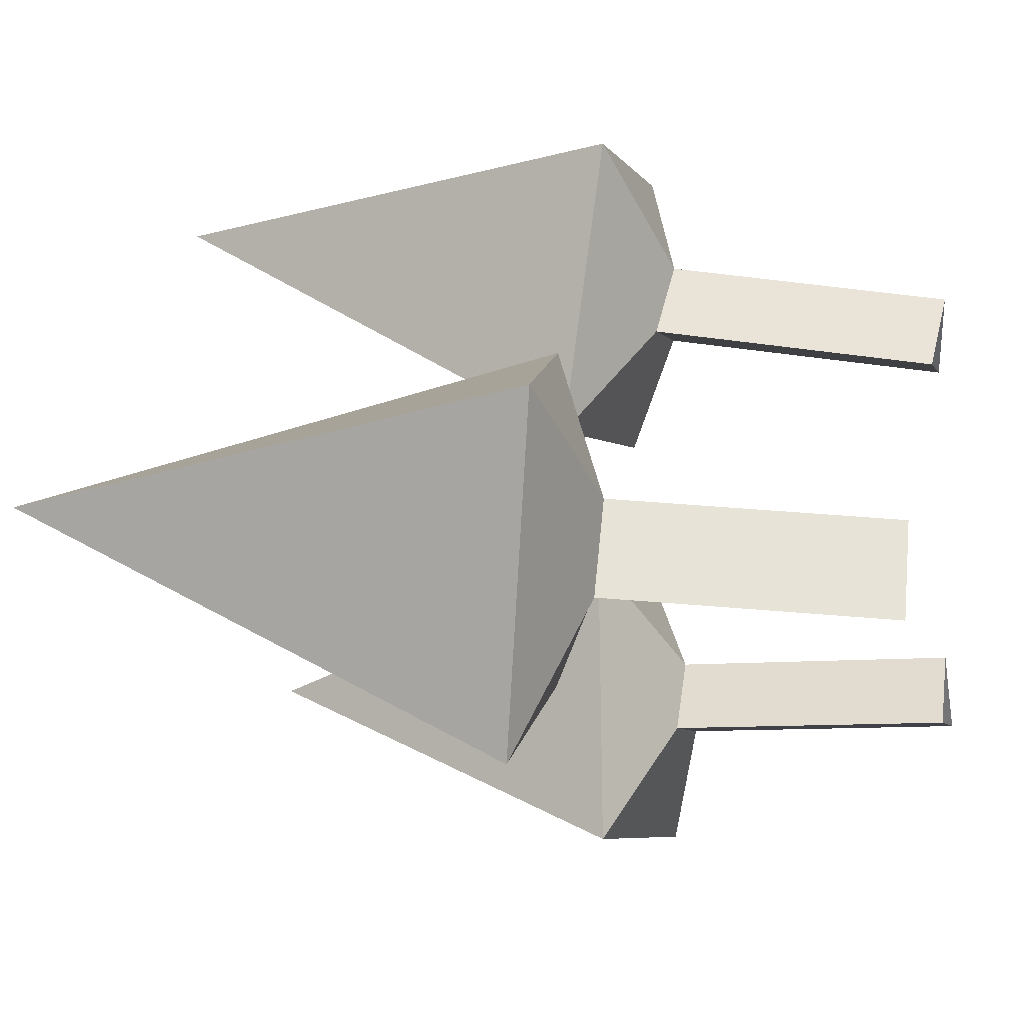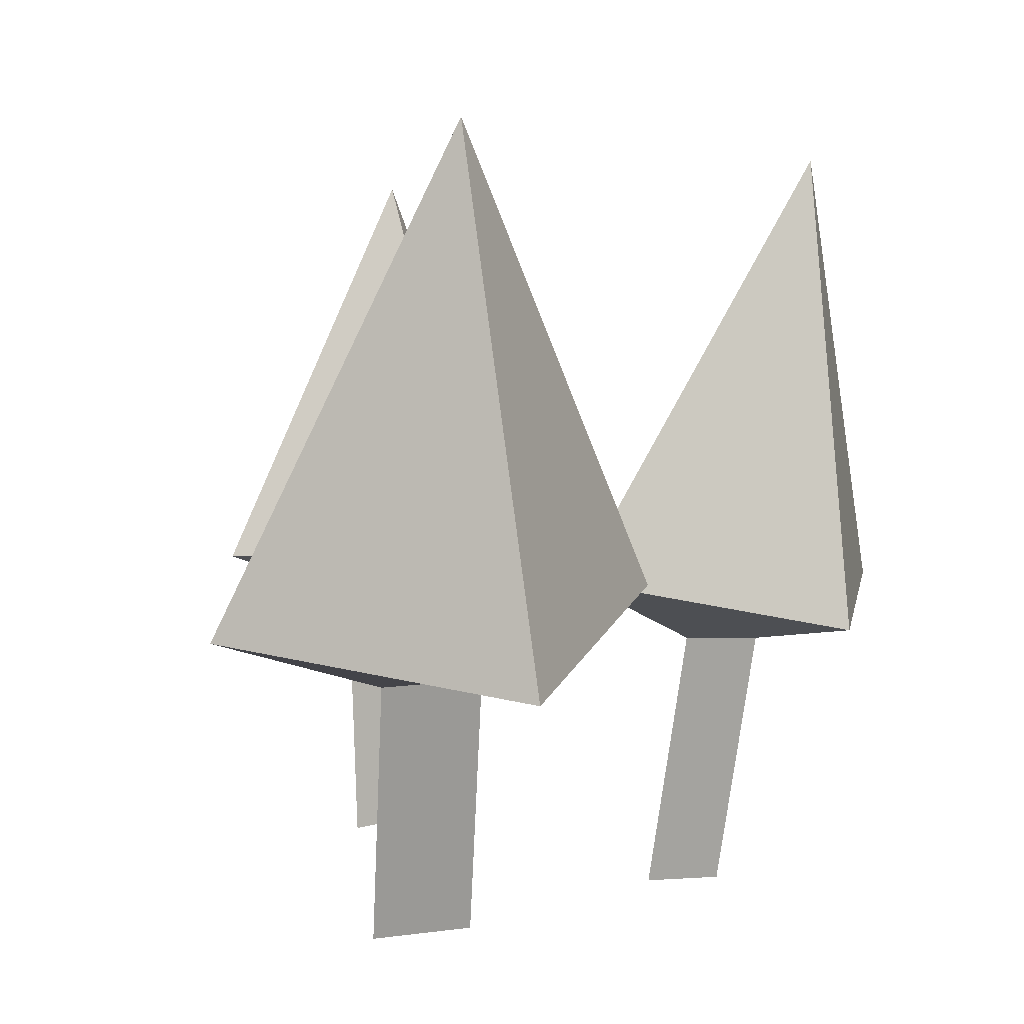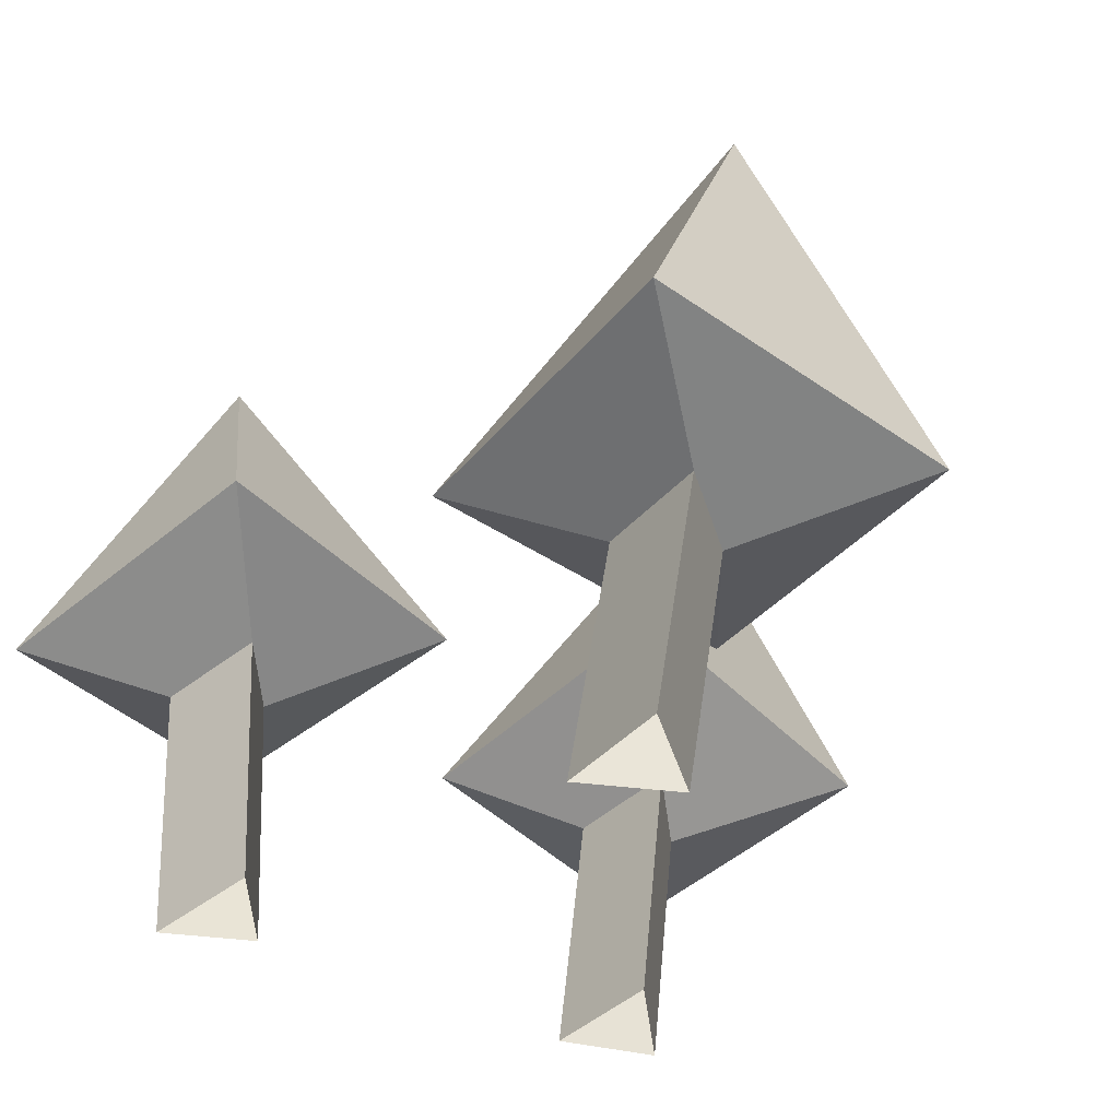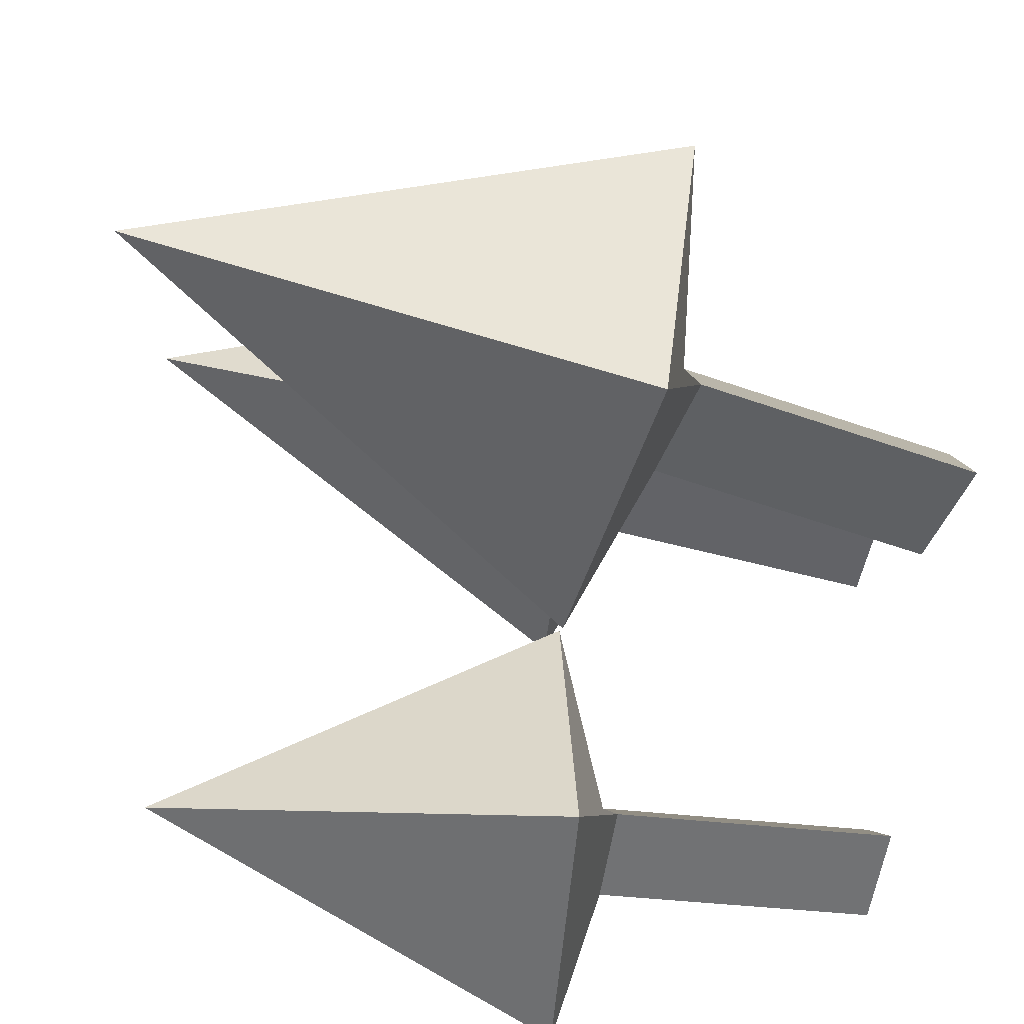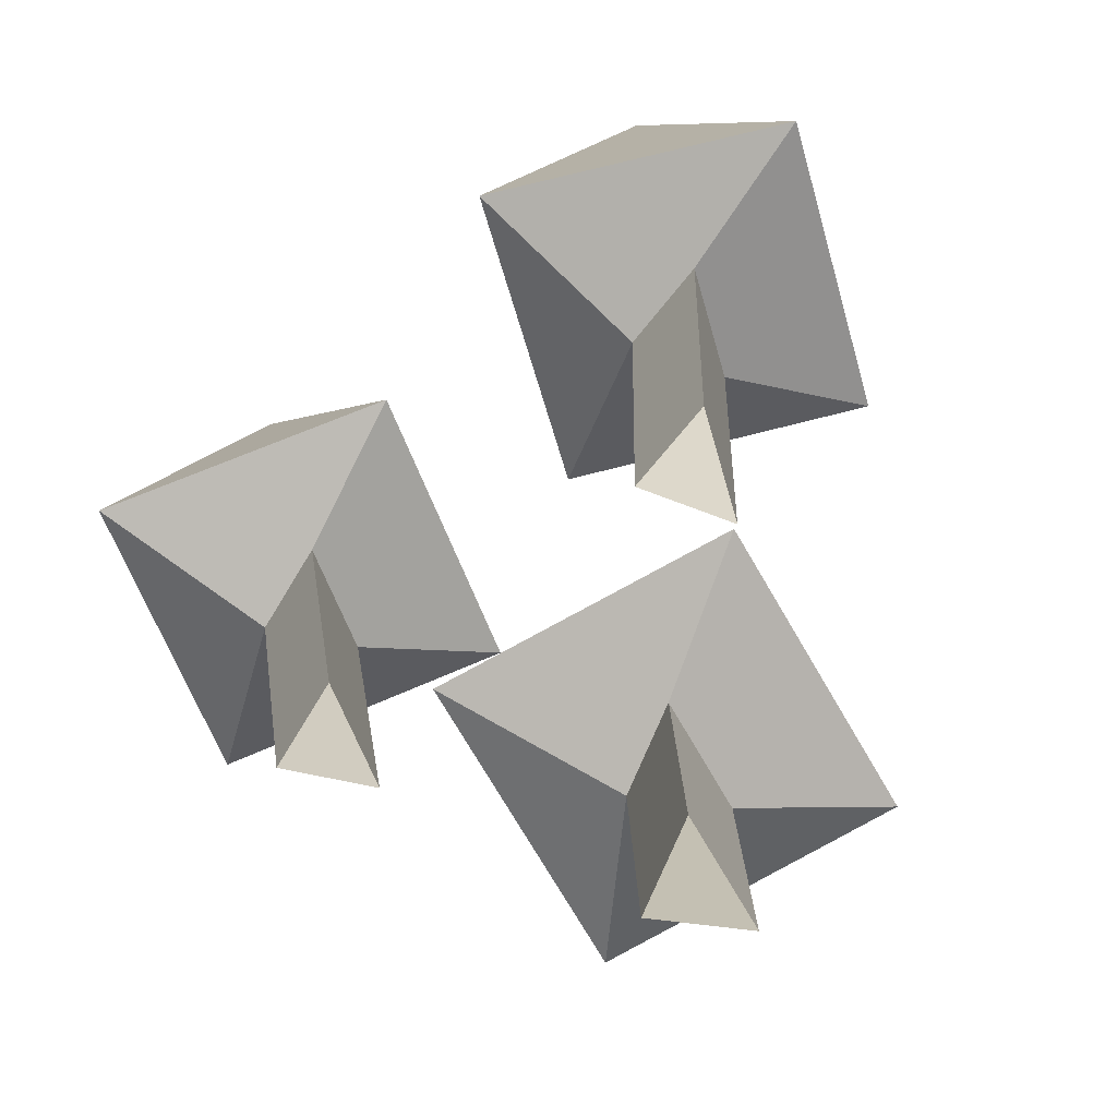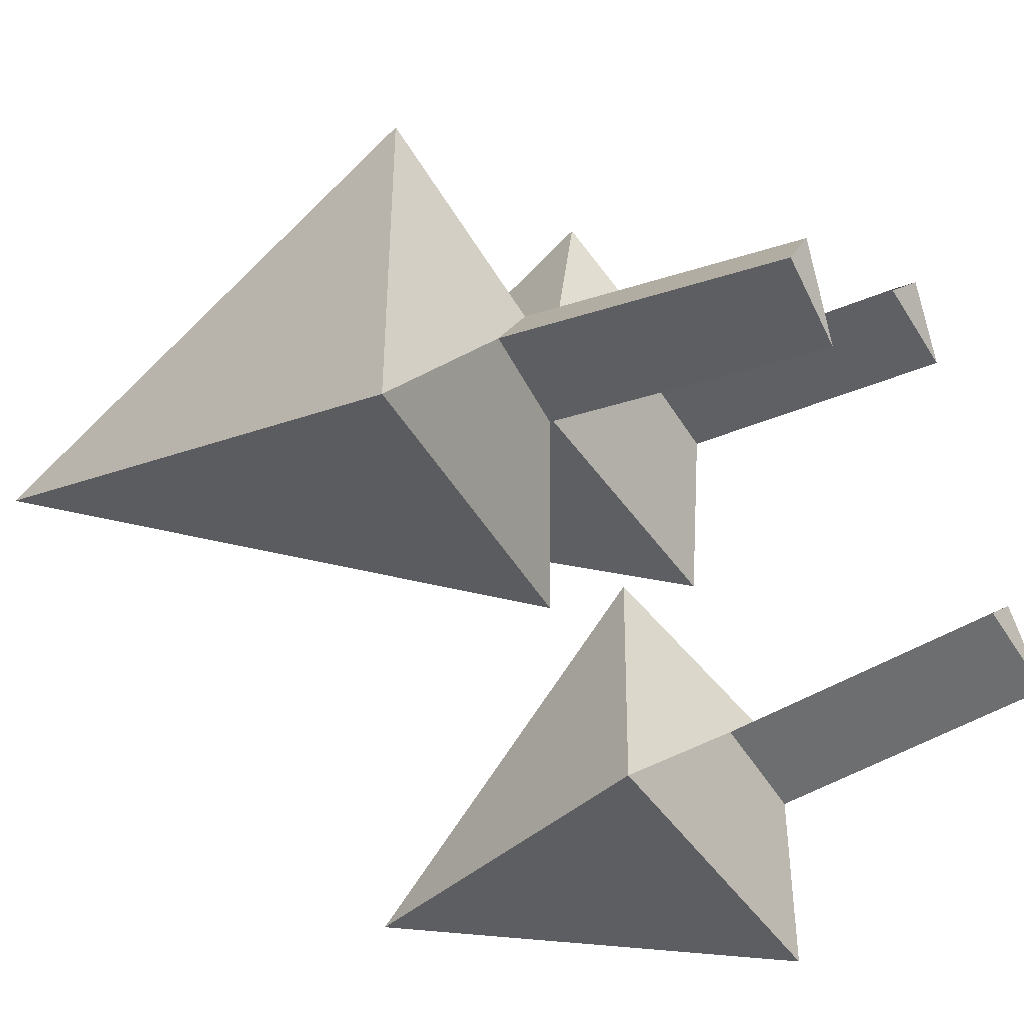
<metadata>
{"format":"obj","ext":"obj","renderer":"f3d","projection":"perspective","resolution":1024,"background":"white","views":[{"elev":-1.0,"azim":-78.2,"up":"+Z"},{"elev":11.6,"azim":-79.1,"up":"+Y"},{"elev":-45.2,"azim":-134.4,"up":"+Y"},{"elev":-50.3,"azim":-101.4,"up":"+Z"},{"elev":-64.6,"azim":111.2,"up":"+Y"},{"elev":-48.7,"azim":-60.5,"up":"+Z"}]}
</metadata>
<code>
v 4.914 -22.22 17.85
v 11.58 -23.5 26.37
v 18.2 -22.43 17.78
v 5.47 11.72 22.51
v 12.14 10.44 31.03
v 18.75 11.51 22.44
v 30.04 18.48 9.083
v -5.687 21.36 9.585
v -5.584 16.57 44.41
v 30.18 16.01 44.23
v 12.76 74.13 36.8
v 19.99 -22.71 -26.58
v 27.42 -22.77 -18.61
v 33.2 -23.37 -27.83
v 21.58 11.49 -27.83
v 29.02 11.44 -19.86
v 34.8 10.83 -29.08
v 44.86 15.07 -44.41
v 9.405 19.2 -41.13
v 12.77 20.32 -6.153
v 48.34 18.53 -9.522
v 35.53 67.92 -24.29
v -26.64 -20.73 -12.55
v -20.52 -20.76 -1.45
v -11.47 -18.97 -10.15
v -30.99 13.16 -10.07
v -24.86 13.13 1.034
v -15.82 14.93 -7.667
v -1.26 23.13 -21.48
v -42.4 20.69 -27.77
v -48.34 16.97 12.53
v -7.498 21.74 18.99
v -31.62 81.39 0.1723
f 3 1 4 6
f 1 2 5 4
f 2 3 6 5
f 6 4 8 7
f 8 4 5 9
f 5 10 9
f 10 5 6 7
f 8 11 7
f 11 8 9
f 10 11 9
f 11 10 7
f 14 12 15 17
f 12 13 16 15
f 13 14 17 16
f 17 15 19 18
f 19 15 16 20
f 16 21 20
f 21 16 17 18
f 19 22 18
f 22 19 20
f 21 22 20
f 22 21 18
f 25 23 26 28
f 23 24 27 26
f 24 25 28 27
f 28 26 30 29
f 30 26 27 31
f 27 32 31
f 32 27 28 29
f 30 33 29
f 33 30 31
f 32 33 31
f 33 32 29

</code>
